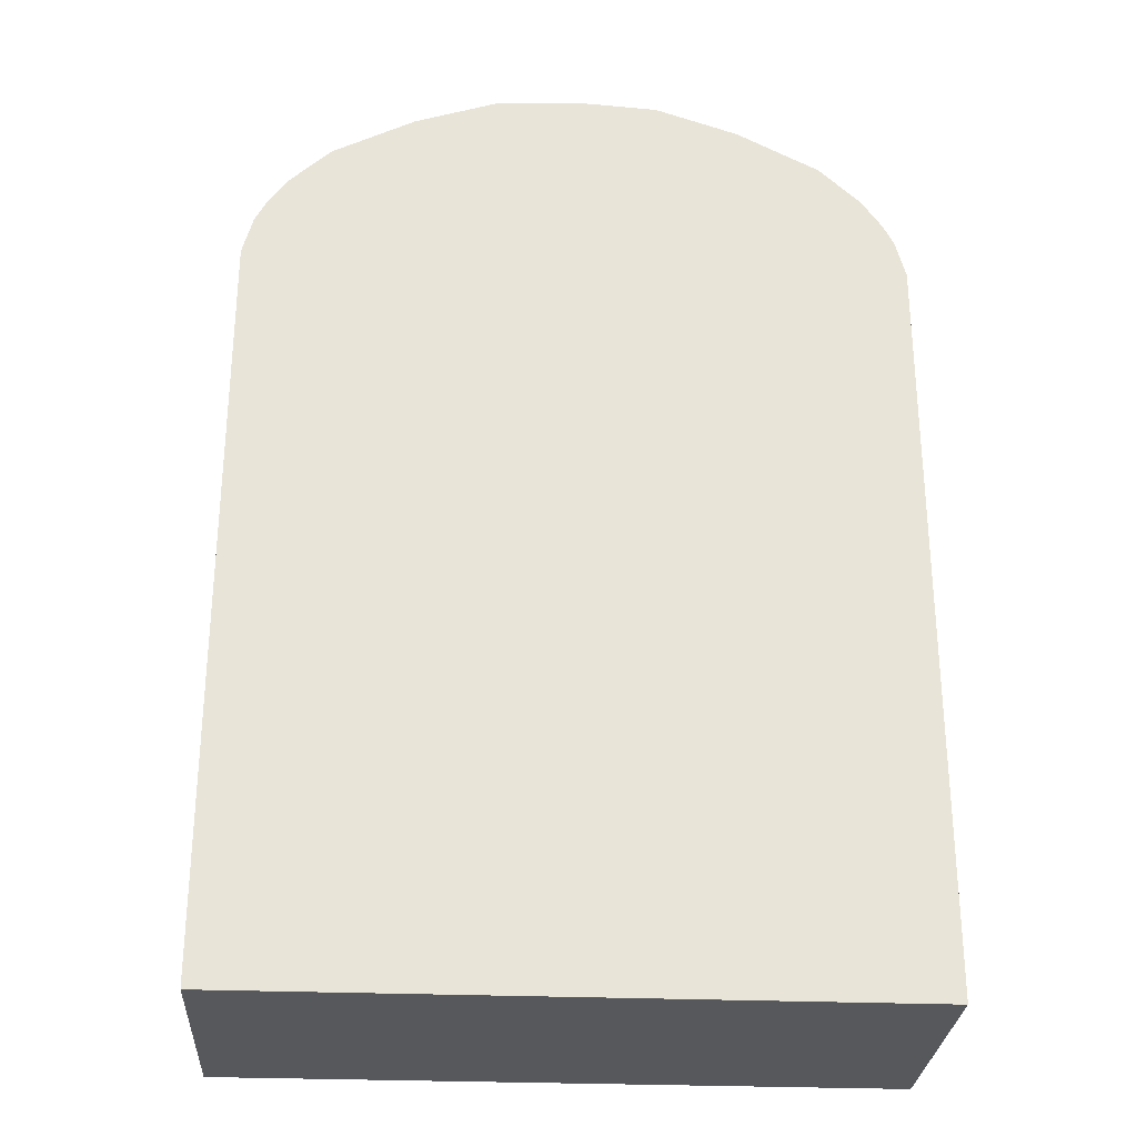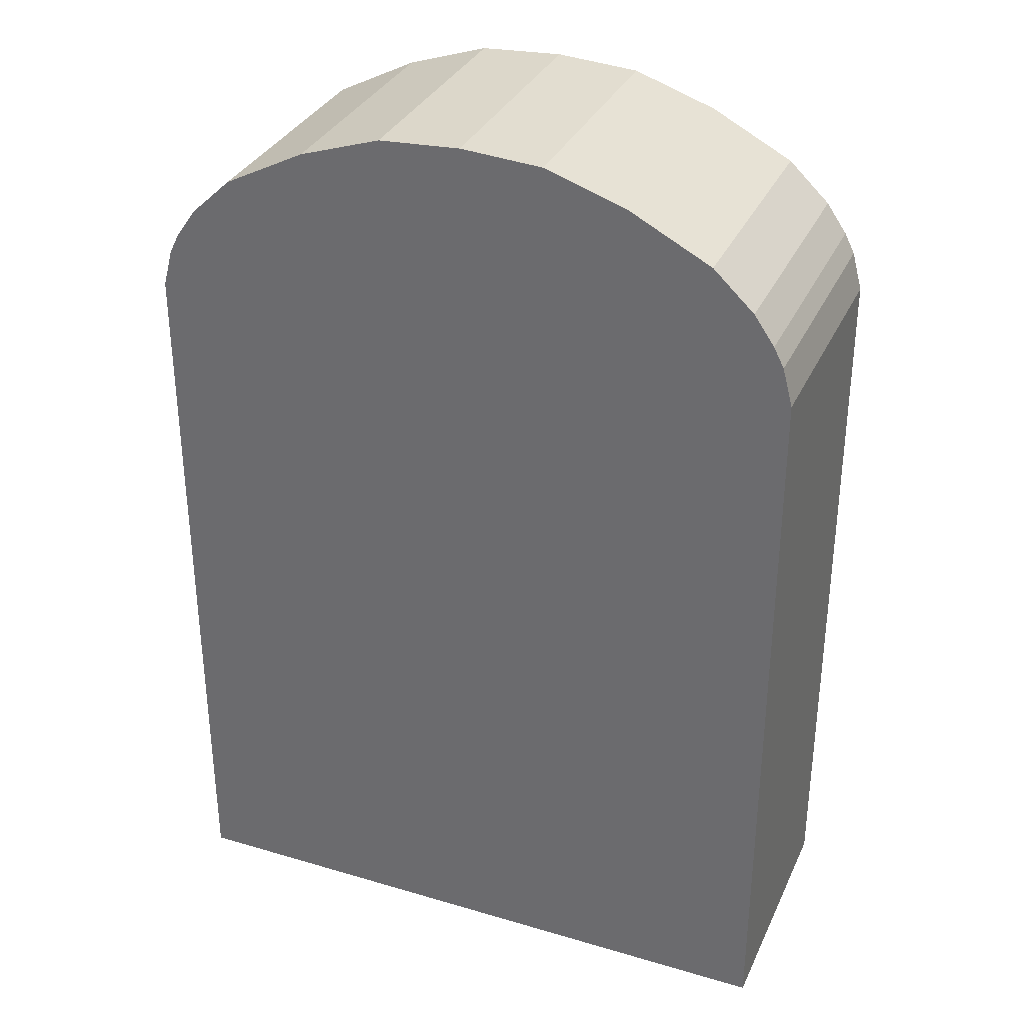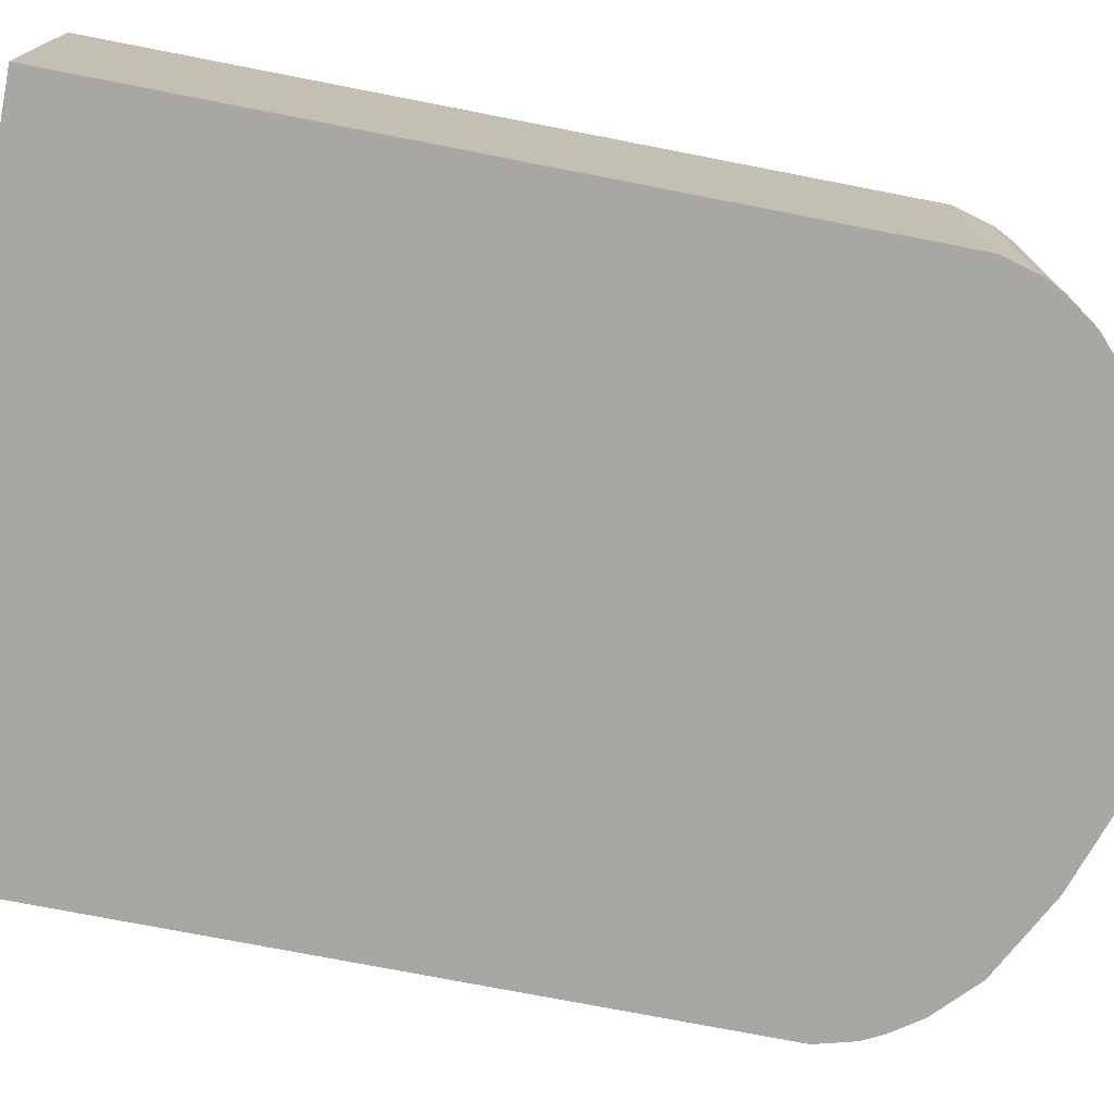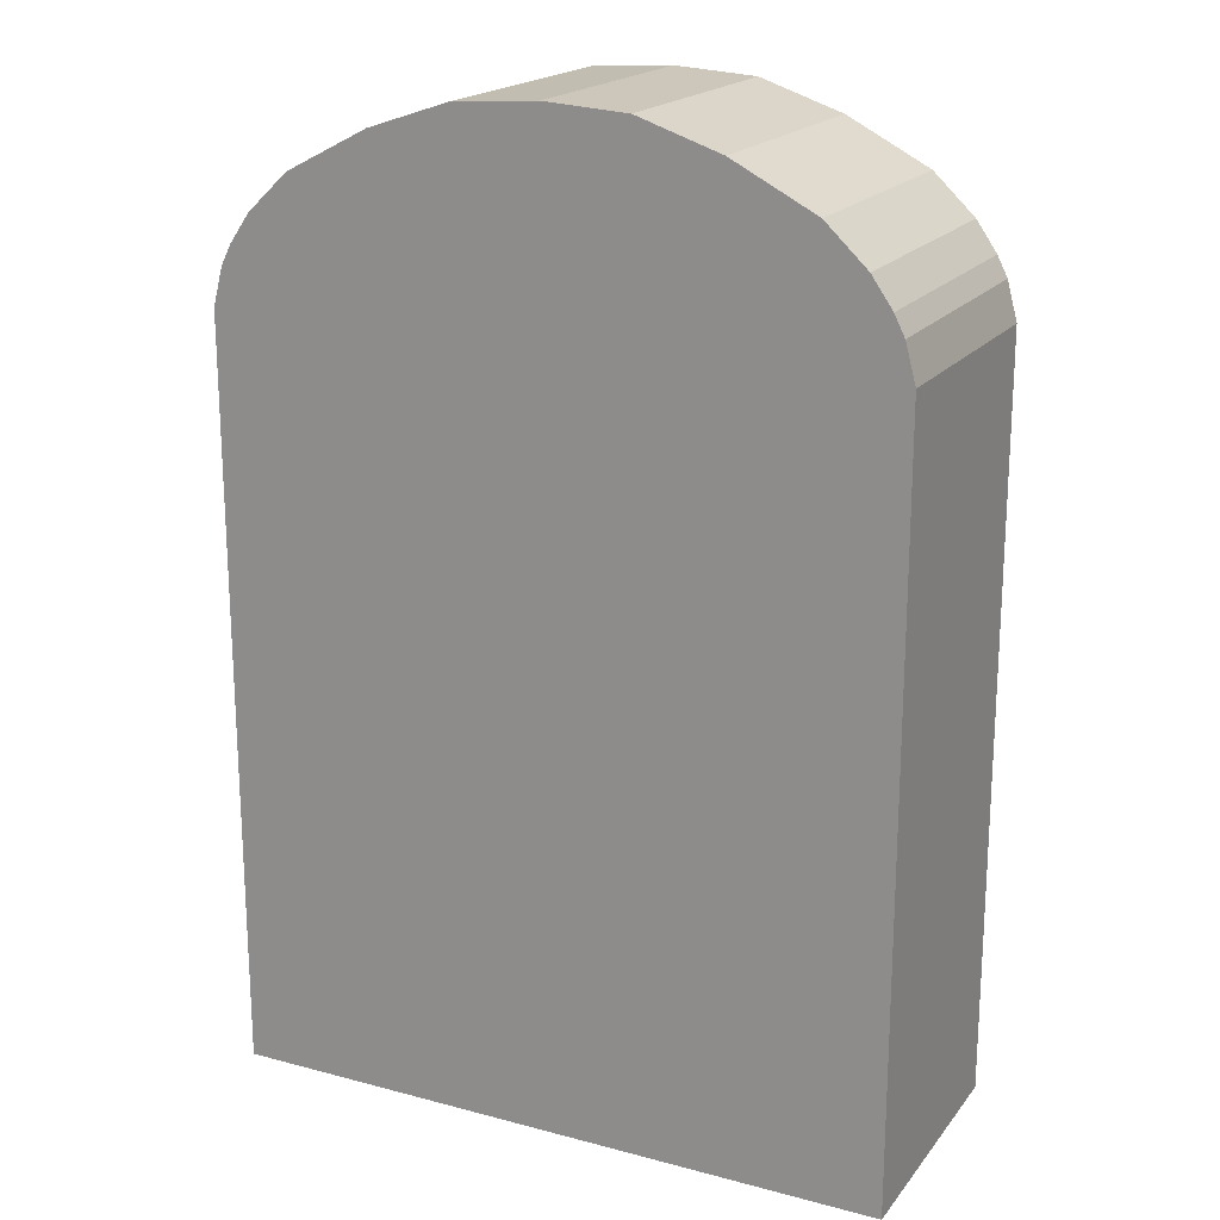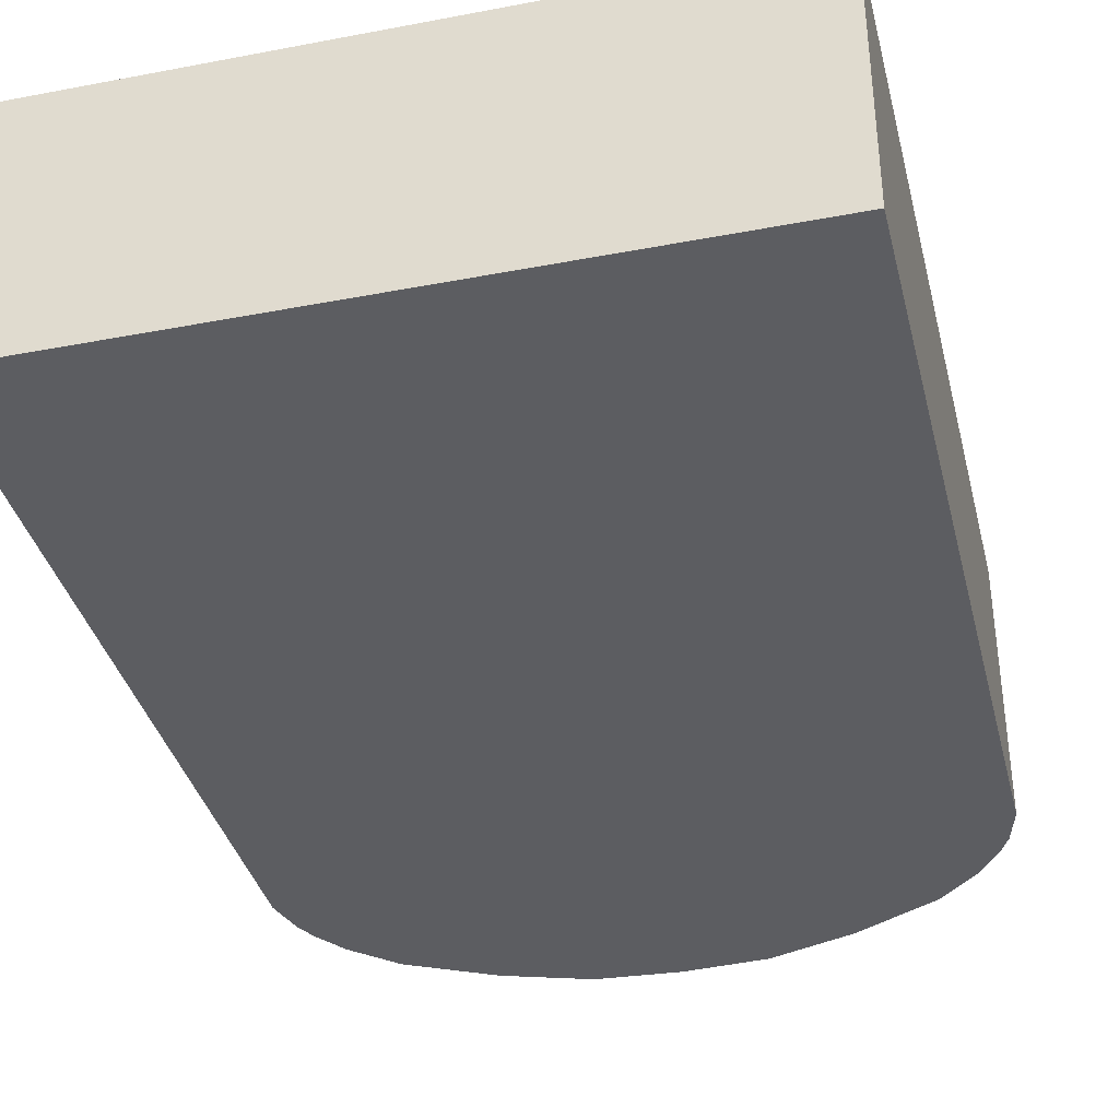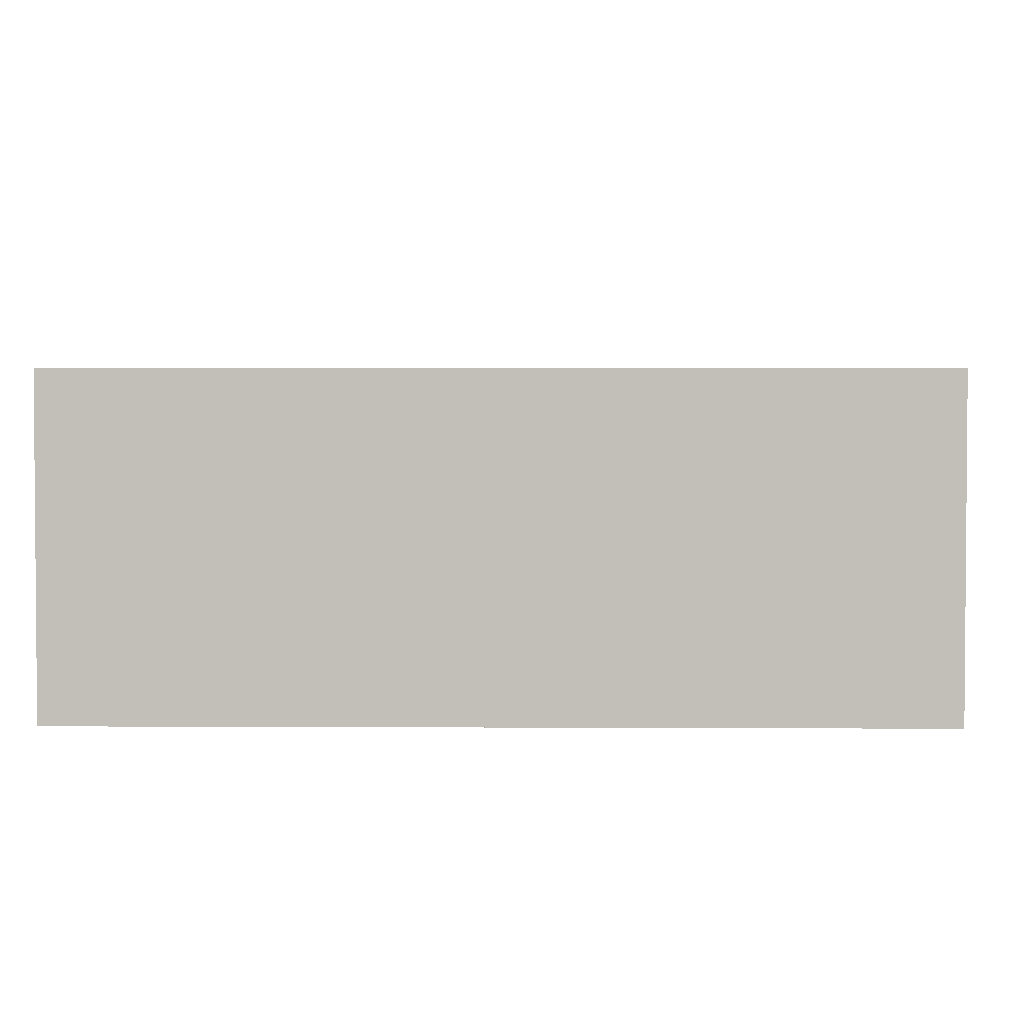
<metadata>
{"format":"obj","ext":"obj","renderer":"f3d","projection":"perspective","resolution":1024,"background":"white","views":[{"elev":-28.4,"azim":176.5,"up":"+Y"},{"elev":33.2,"azim":22.1,"up":"+Y"},{"elev":-74.6,"azim":79.0,"up":"+Z"},{"elev":19.3,"azim":-153.6,"up":"+Y"},{"elev":-37.0,"azim":13.8,"up":"+Z"},{"elev":3.1,"azim":1.1,"up":"+Z"}]}
</metadata>
<code>
o Cube
v 1 1.437 -0.3873
v 1 -0.8375 -0.3873
v 1 1.437 0.3873
v 1 -0.8375 0.3873
v -1 1.437 -0.3873
v -1 -0.8375 -0.3873
v -1 1.437 0.3873
v -1 -0.8375 0.3873
v 0 -0.8375 -0.3873
v 0 2.05 0.3873
v 0 -0.8375 0.3873
v 0 2.05 -0.3873
v -0.5 -0.8375 -0.3873
v -0.5 1.95 0.3873
v -0.5 -0.8375 0.3873
v -0.5 1.95 -0.3873
v 0.5 -0.8375 0.3873
v 0.5 1.95 -0.3873
v 0.5 -0.8375 -0.3873
v 0.5 1.95 0.3873
v -0.25 -0.8375 0.3873
v -0.25 2.034 -0.3873
v -0.25 -0.8375 -0.3873
v -0.25 2.034 0.3873
v 0.25 -0.8375 -0.3873
v 0.25 2.034 0.3873
v 0.25 -0.8375 0.3873
v 0.25 2.034 -0.3873
v -0.75 -0.8375 -0.3873
v -0.75 1.821 0.3873
v -0.75 -0.8375 0.3873
v -0.75 1.821 -0.3873
v 0.75 -0.8375 0.3873
v 0.75 1.821 -0.3873
v 0.75 -0.8375 -0.3873
v 0.75 1.821 0.3873
v -0.875 1.704 0.3873
v -0.875 1.704 -0.3873
v 0.875 1.704 -0.3873
v 0.875 1.704 0.3873
v 0.9375 1.615 -0.3873
v 0.9375 1.615 0.3873
v -0.9375 1.615 0.3873
v -0.9375 1.615 -0.3873
v 0.9688 1.553 -0.3873
v 0.9688 1.553 0.3873
v -0.9688 1.553 0.3873
v -0.9688 1.553 -0.3873
f 5 47 48
f 7 6 8
f 1 4 2
f 12 26 28
f 16 24 22
f 18 36 34
f 22 10 12
f 28 20 18
f 11 3 7
f 32 14 16
f 34 40 39
f 9 5 1
f 38 30 32
f 39 42 41
f 41 46 45
f 44 37 38
f 45 3 1
f 48 43 44
f 29 13 15
f 5 7 47
f 7 5 6
f 1 3 4
f 12 10 26
f 16 14 24
f 18 20 36
f 22 24 10
f 28 26 20
f 14 30 7
f 30 37 7
f 37 43 7
f 43 47 7
f 7 8 31
f 31 15 7
f 15 21 7
f 10 24 7
f 24 14 7
f 20 26 3
f 26 10 3
f 40 36 3
f 36 20 3
f 46 42 3
f 42 40 3
f 4 3 33
f 33 3 17
f 27 17 3
f 27 3 11
f 21 11 7
f 3 10 7
f 32 30 14
f 34 36 40
f 18 34 1
f 34 39 1
f 39 41 1
f 41 45 1
f 1 2 35
f 35 19 1
f 19 25 1
f 12 28 1
f 28 18 1
f 16 22 5
f 22 12 5
f 38 32 5
f 32 16 5
f 48 44 5
f 44 38 5
f 6 5 29
f 29 5 13
f 23 13 5
f 23 5 9
f 25 9 1
f 5 12 1
f 38 37 30
f 39 40 42
f 41 42 46
f 44 43 37
f 45 46 3
f 48 47 43
f 19 35 17
f 35 2 33
f 17 35 33
f 2 4 33
f 17 27 19
f 27 11 25
f 19 27 25
f 9 25 11
f 11 21 9
f 21 15 23
f 9 21 23
f 13 23 15
f 15 31 29
f 31 8 6
f 6 29 31

</code>
